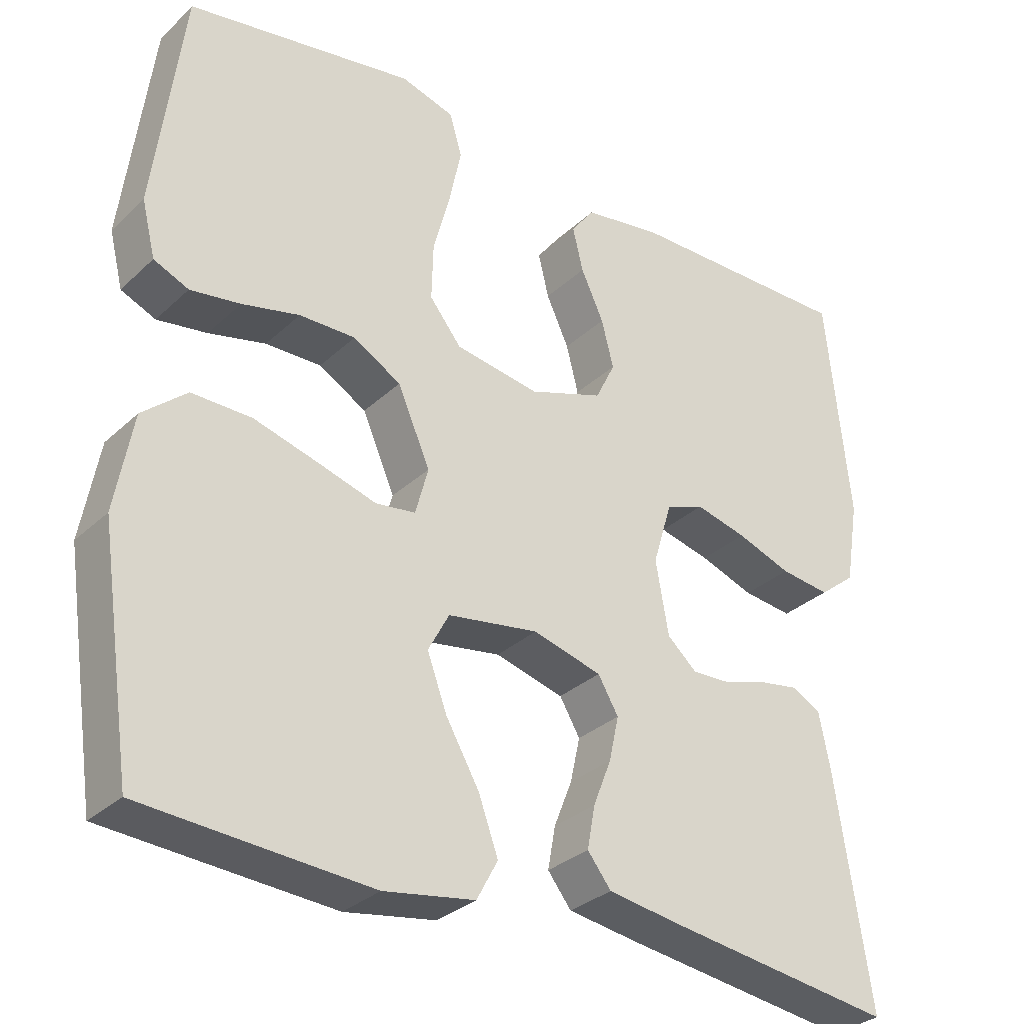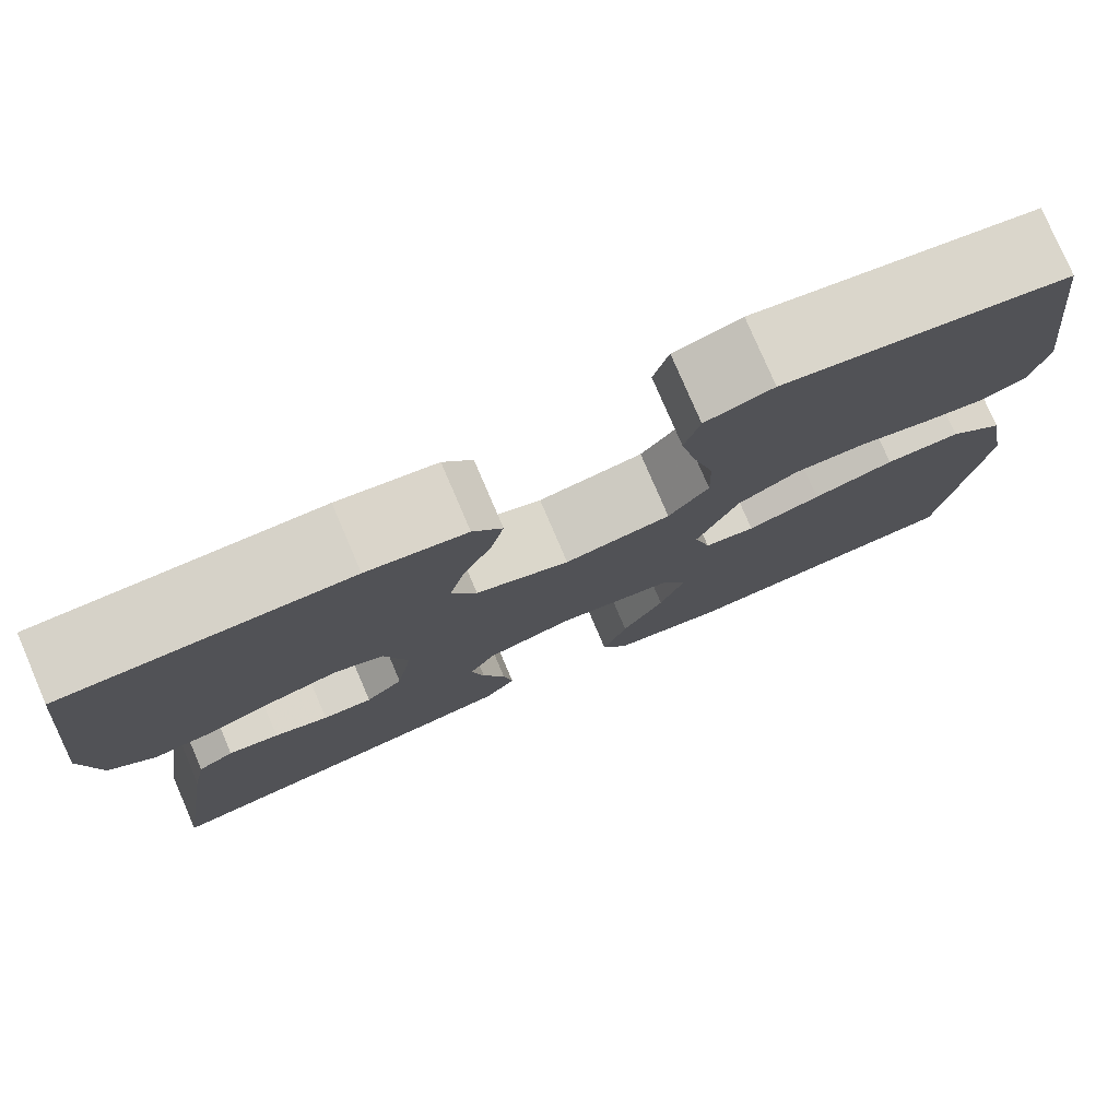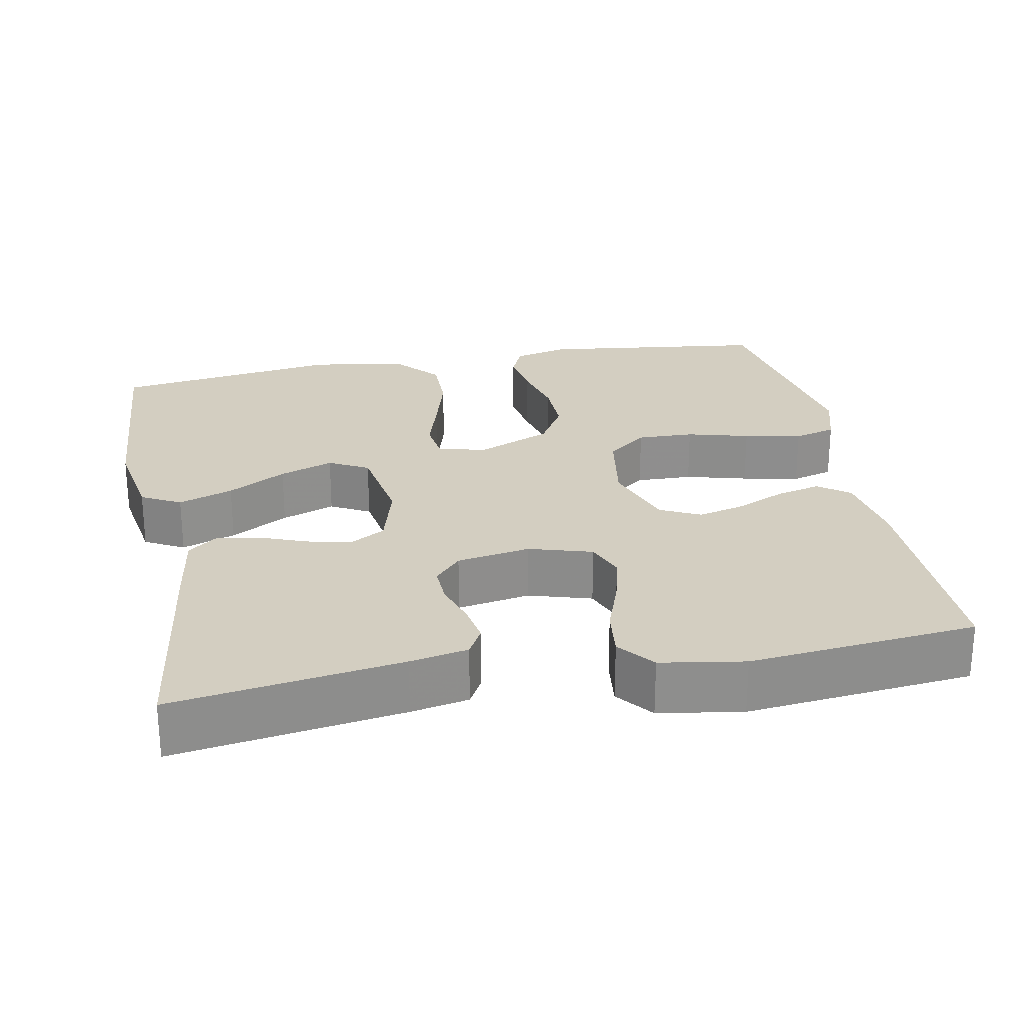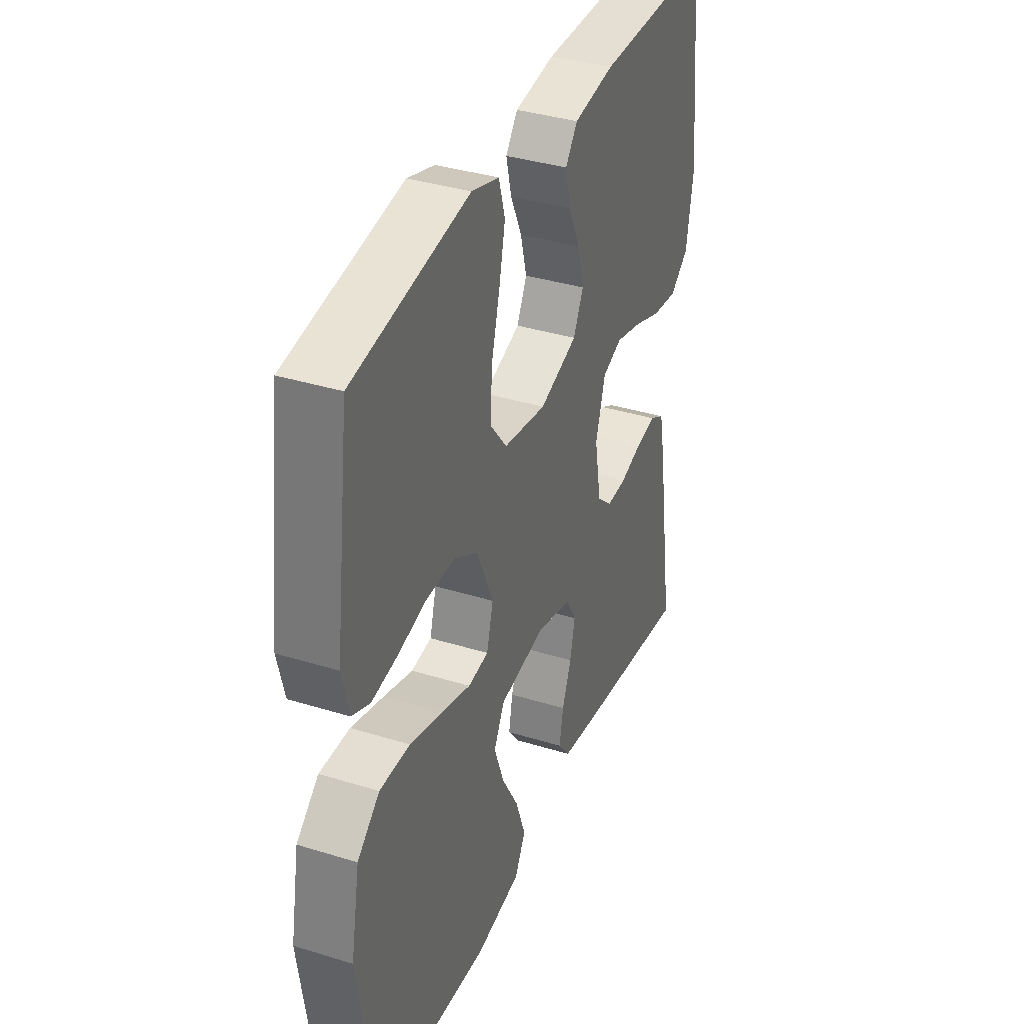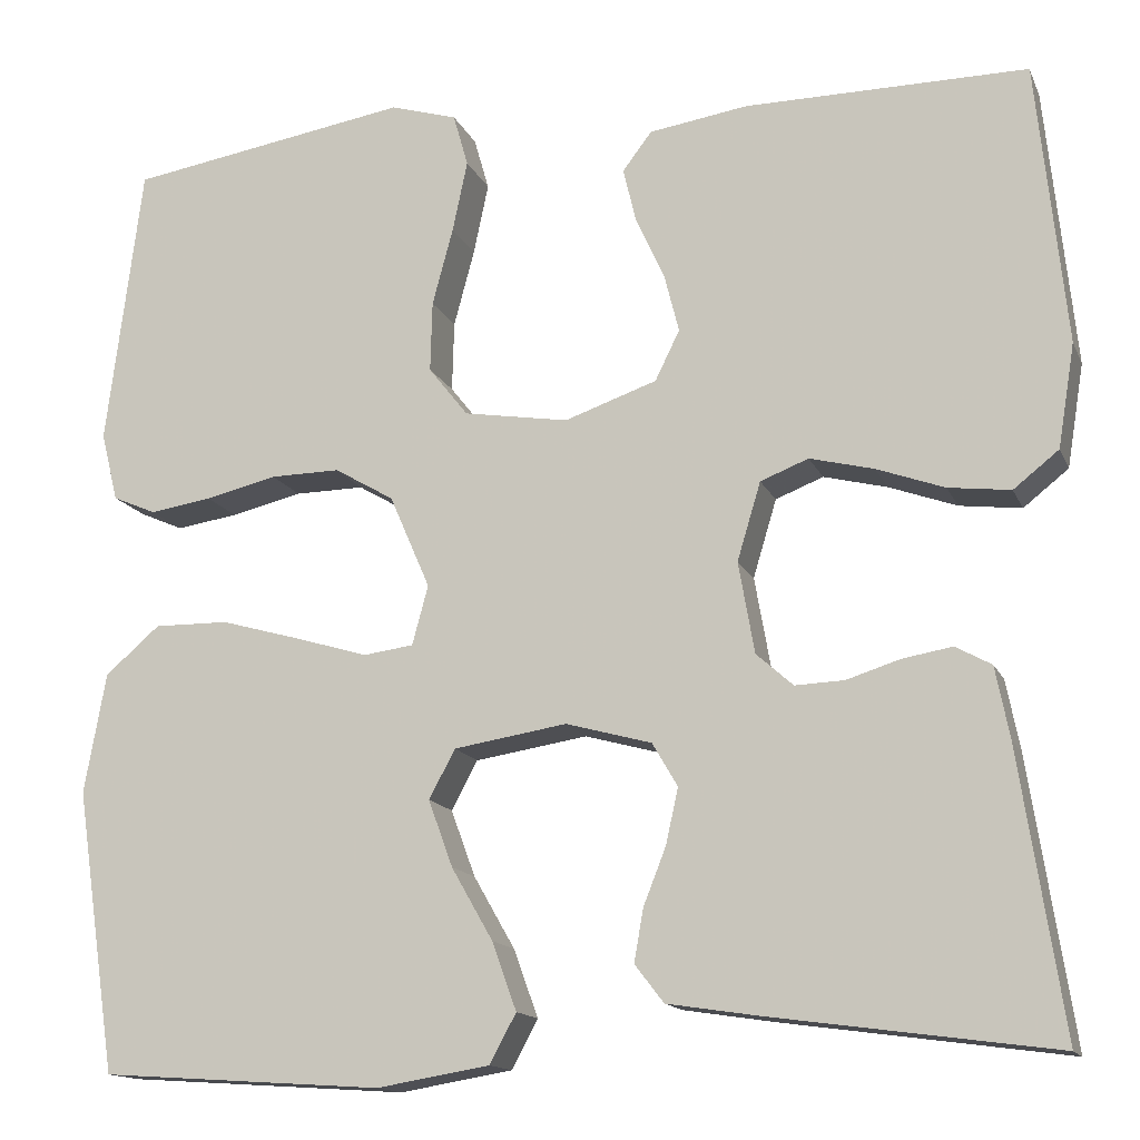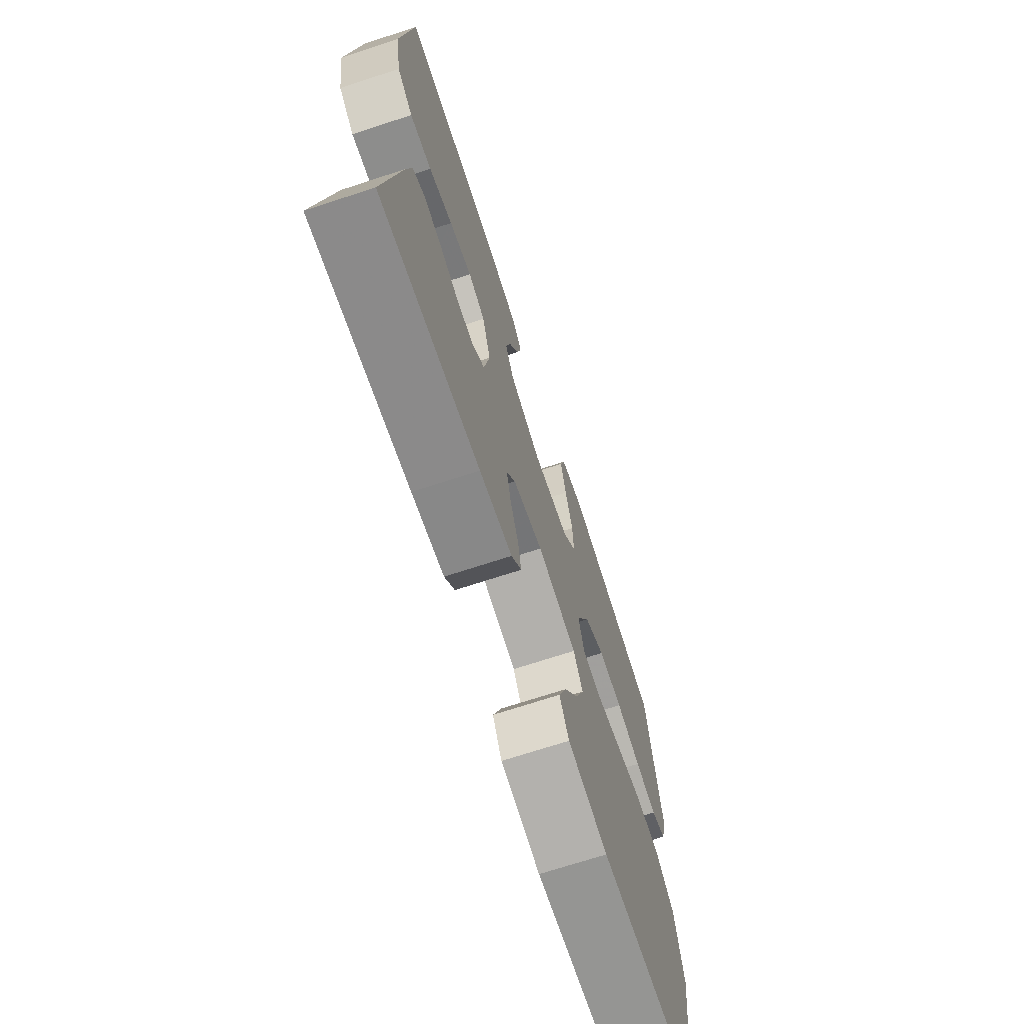
<metadata>
{"format":"obj","ext":"obj","renderer":"f3d","projection":"perspective","resolution":1024,"background":"white","views":[{"elev":-31.1,"azim":142.5,"up":"+Z"},{"elev":78.2,"azim":-23.2,"up":"+Z"},{"elev":25.3,"azim":-100.9,"up":"+Y"},{"elev":36.6,"azim":111.9,"up":"+Z"},{"elev":-14.4,"azim":-162.7,"up":"+Z"},{"elev":-70.8,"azim":-71.9,"up":"+Z"}]}
</metadata>
<code>
v -0.5 0.07 0.5
v -0.2 0.07 0.498
v -0.095 0.07 0.482
v -0.064 0.07 0.441
v -0.078 0.07 0.383
v -0.108 0.07 0.318
v -0.124 0.07 0.255
v -0.098 0.07 0.202
v 0 0.07 0.168
v 0.111 0.07 0.186
v 0.153 0.07 0.239
v 0.151 0.07 0.314
v 0.129 0.07 0.396
v 0.113 0.07 0.472
v 0.129 0.07 0.528
v 0.2 0.07 0.549
v 0.5 0.07 0.5
v 0.538 0.07 0.2
v 0.52 0.07 0.127
v 0.474 0.07 0.107
v 0.408 0.07 0.117
v 0.332 0.07 0.135
v 0.258 0.07 0.136
v 0.195 0.07 0.099
v 0.152 0.07 0
v 0.169 0.07 -0.063
v 0.222 0.07 -0.07
v 0.299 0.07 -0.047
v 0.384 0.07 -0.023
v 0.463 0.07 -0.022
v 0.521 0.07 -0.072
v 0.544 0.07 -0.2
v 0.5 0.07 -0.5
v 0.2 0.07 -0.52
v 0.08 0.07 -0.5
v 0.052 0.07 -0.448
v 0.078 0.07 -0.376
v 0.122 0.07 -0.299
v 0.148 0.07 -0.228
v 0.12 0.07 -0.176
v 0 0.07 -0.157
v -0.091 0.07 -0.182
v -0.118 0.07 -0.228
v -0.105 0.07 -0.287
v -0.081 0.07 -0.348
v -0.071 0.07 -0.404
v -0.102 0.07 -0.444
v -0.2 0.07 -0.459
v -0.5 0.07 -0.5
v -0.454 0.07 -0.2
v -0.439 0.07 -0.124
v -0.401 0.07 -0.103
v -0.348 0.07 -0.112
v -0.291 0.07 -0.13
v -0.239 0.07 -0.132
v -0.2 0.07 -0.097
v -0.183 0.07 0
v -0.208 0.07 0.083
v -0.259 0.07 0.103
v -0.327 0.07 0.086
v -0.399 0.07 0.06
v -0.465 0.07 0.052
v -0.513 0.07 0.09
v -0.531 0.07 0.2
v -0.5 0 0.5
v -0.2 0 0.498
v -0.095 0 0.482
v -0.064 0 0.441
v -0.078 0 0.383
v -0.108 0 0.318
v -0.124 0 0.255
v -0.098 0 0.202
v 0 0 0.168
v 0.111 0 0.186
v 0.153 0 0.239
v 0.151 0 0.314
v 0.129 0 0.396
v 0.113 0 0.472
v 0.129 0 0.528
v 0.2 0 0.549
v 0.5 0 0.5
v 0.538 0 0.2
v 0.52 0 0.127
v 0.474 0 0.107
v 0.408 0 0.117
v 0.332 0 0.135
v 0.258 0 0.136
v 0.195 0 0.099
v 0.152 0 0
v 0.169 0 -0.063
v 0.222 0 -0.07
v 0.299 0 -0.047
v 0.384 0 -0.023
v 0.463 0 -0.022
v 0.521 0 -0.072
v 0.544 0 -0.2
v 0.5 0 -0.5
v 0.2 0 -0.52
v 0.08 0 -0.5
v 0.052 0 -0.448
v 0.078 0 -0.376
v 0.122 0 -0.299
v 0.148 0 -0.228
v 0.12 0 -0.176
v 0 0 -0.157
v -0.091 0 -0.182
v -0.118 0 -0.228
v -0.105 0 -0.287
v -0.081 0 -0.348
v -0.071 0 -0.404
v -0.102 0 -0.444
v -0.2 0 -0.459
v -0.5 0 -0.5
v -0.454 0 -0.2
v -0.439 0 -0.124
v -0.401 0 -0.103
v -0.348 0 -0.112
v -0.291 0 -0.13
v -0.239 0 -0.132
v -0.2 0 -0.097
v -0.183 0 0
v -0.208 0 0.083
v -0.259 0 0.103
v -0.327 0 0.086
v -0.399 0 0.06
v -0.465 0 0.052
v -0.513 0 0.09
v -0.531 0 0.2
f 60 61 62 63
f 59 60 63 64
f 51 52 53 54
f 49 50 51 54
f 49 54 55
f 48 49 55 56
f 44 45 46 47
f 43 44 47 48
f 35 36 37 38
f 35 38 39
f 34 35 39
f 33 34 39
f 32 33 39 40
f 27 28 29 30
f 27 30 31 32
f 19 20 21 22
f 17 18 19 22
f 17 22 23
f 16 17 23 24
f 12 13 14 15
f 12 15 16 24
f 3 4 5 6
f 3 6 7
f 2 3 7
f 59 64 1 2
f 58 59 2 7
f 57 58 7 8
f 43 48 56 57
f 42 43 57 8
f 41 42 8 9
f 40 41 9 10
f 26 27 32 40
f 25 26 40
f 25 40 10 11
f 24 25 11
f 11 12 24
f 127 126 125 124
f 128 127 124 123
f 118 117 116 115
f 118 115 114 113
f 119 118 113
f 120 119 113 112
f 111 110 109 108
f 112 111 108 107
f 102 101 100 99
f 103 102 99
f 103 99 98
f 103 98 97
f 104 103 97 96
f 94 93 92 91
f 96 95 94 91
f 86 85 84 83
f 86 83 82 81
f 87 86 81
f 88 87 81 80
f 79 78 77 76
f 88 80 79 76
f 70 69 68 67
f 71 70 67
f 71 67 66
f 66 65 128 123
f 71 66 123 122
f 72 71 122 121
f 121 120 112 107
f 72 121 107 106
f 73 72 106 105
f 74 73 105 104
f 104 96 91 90
f 104 90 89
f 75 74 104 89
f 75 89 88
f 88 76 75
f 1 65 66 2
f 2 66 67 3
f 3 67 68 4
f 4 68 69 5
f 5 69 70 6
f 6 70 71 7
f 7 71 72 8
f 8 72 73 9
f 9 73 74 10
f 10 74 75 11
f 11 75 76 12
f 12 76 77 13
f 13 77 78 14
f 14 78 79 15
f 15 79 80 16
f 16 80 81 17
f 17 81 82 18
f 18 82 83 19
f 19 83 84 20
f 20 84 85 21
f 21 85 86 22
f 22 86 87 23
f 23 87 88 24
f 24 88 89 25
f 25 89 90 26
f 26 90 91 27
f 27 91 92 28
f 28 92 93 29
f 29 93 94 30
f 30 94 95 31
f 31 95 96 32
f 32 96 97 33
f 33 97 98 34
f 34 98 99 35
f 35 99 100 36
f 36 100 101 37
f 37 101 102 38
f 38 102 103 39
f 39 103 104 40
f 40 104 105 41
f 41 105 106 42
f 42 106 107 43
f 43 107 108 44
f 44 108 109 45
f 45 109 110 46
f 46 110 111 47
f 47 111 112 48
f 48 112 113 49
f 49 113 114 50
f 50 114 115 51
f 51 115 116 52
f 52 116 117 53
f 53 117 118 54
f 54 118 119 55
f 55 119 120 56
f 56 120 121 57
f 57 121 122 58
f 58 122 123 59
f 59 123 124 60
f 60 124 125 61
f 61 125 126 62
f 62 126 127 63
f 63 127 128 64
f 64 128 65 1

</code>
